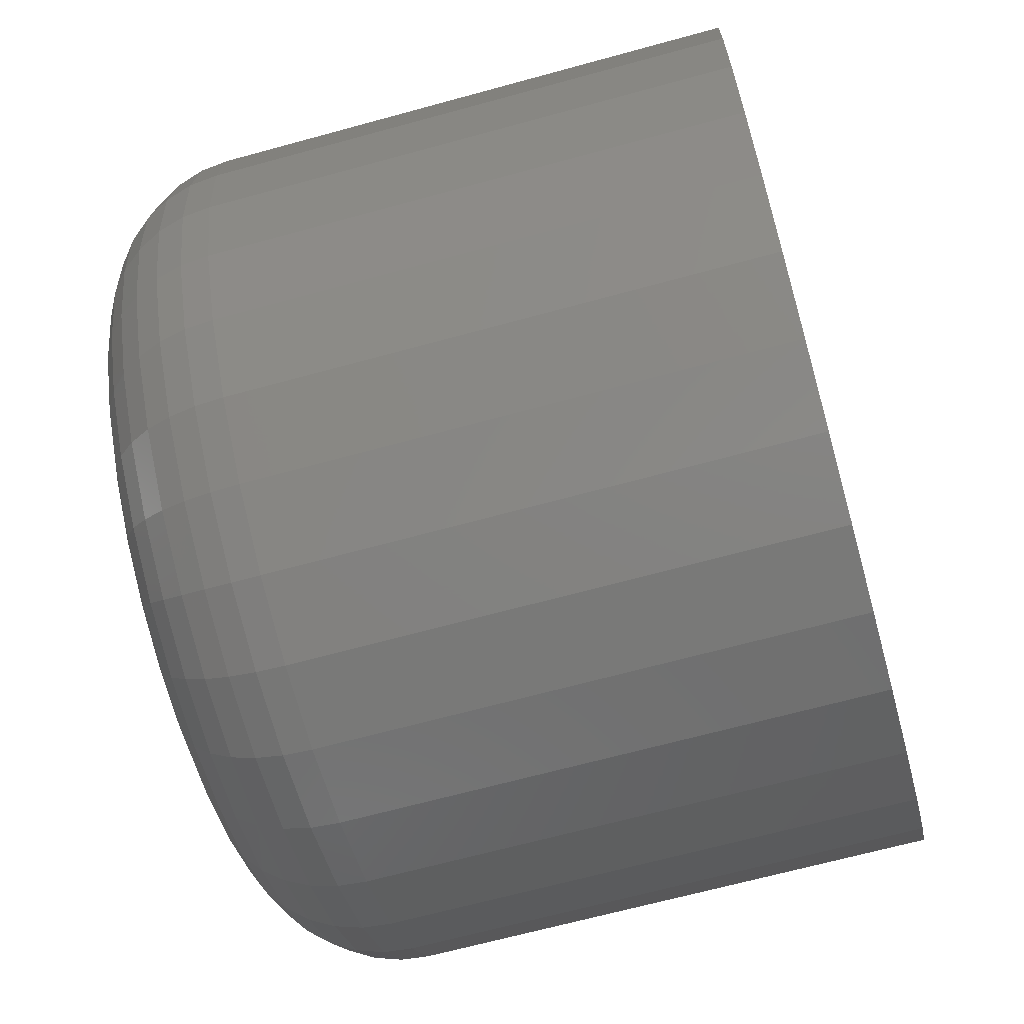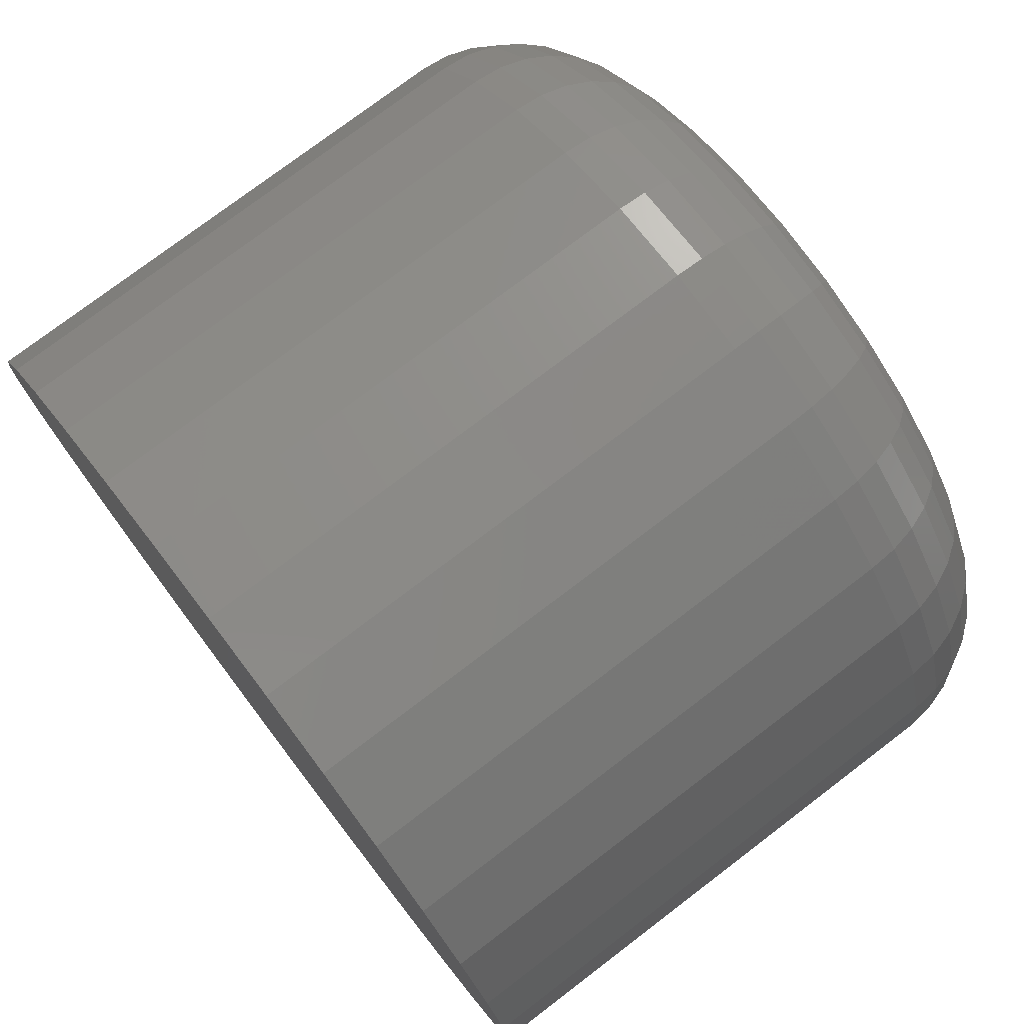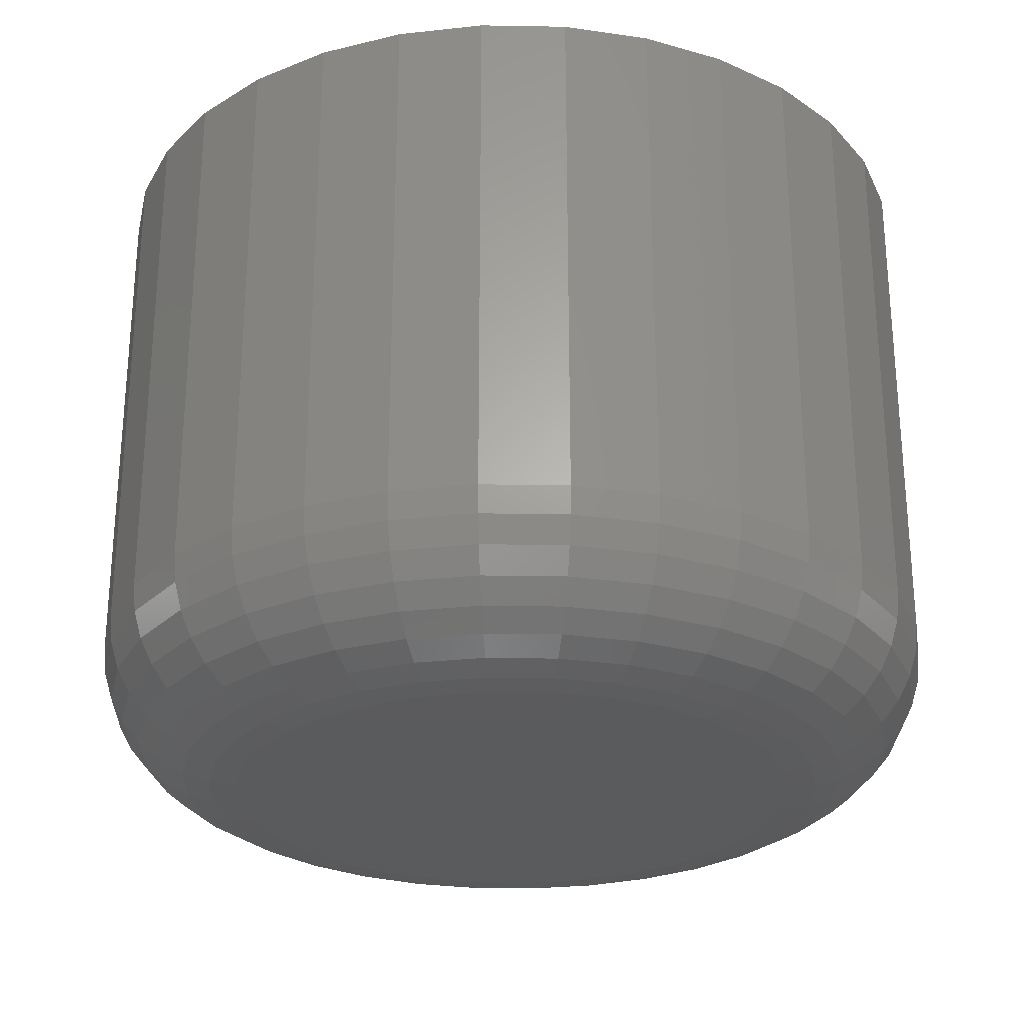
<metadata>
{"format":"stl","ext":"stl","renderer":"f3d","projection":"perspective","resolution":1024,"background":"white","views":[{"elev":-66.8,"azim":105.4,"up":"+Z"},{"elev":76.2,"azim":-127.3,"up":"+Z"},{"elev":-26.7,"azim":4.1,"up":"+Y"}]}
</metadata>
<code>
# stl→obj: 320 verts, 636 faces
v 0.2684 -0.1797 0.2445
v 0.2986 -0.1797 0.2445
v 0.2835 -0.1797 0.246
v 0.2539 -0.1797 0.2401
v 0.3131 -0.1797 0.2401
v 0.2405 -0.1797 0.2329
v 0.3265 -0.1797 0.2329
v 0.2288 -0.1797 0.2233
v 0.3382 -0.1797 0.2233
v 0.3382 -0.1797 0.1139
v 0.2405 -0.1797 0.1042
v 0.3265 -0.1797 0.1042
v 0.2539 -0.1797 0.09709
v 0.3131 -0.1797 0.09709
v 0.2684 -0.1797 0.09269
v 0.2986 -0.1797 0.09269
v 0.2835 -0.1797 0.0912
v 0.3478 -0.1797 0.2116
v 0.2191 -0.1797 0.2116
v 0.355 -0.1797 0.1982
v 0.212 -0.1797 0.1982
v 0.3594 -0.1797 0.1837
v 0.2076 -0.1797 0.1837
v 0.3609 -0.1797 0.1686
v 0.2061 -0.1797 0.1686
v 0.3594 -0.1797 0.1535
v 0.2076 -0.1797 0.1535
v 0.355 -0.1797 0.139
v 0.212 -0.1797 0.139
v 0.3478 -0.1797 0.1256
v 0.2191 -0.1797 0.1256
v 0.2288 -0.1797 0.1139
v 0.3999 1.517e-16 0.1686
v 0.3999 -0.1406 0.1686
v 0.3977 1.502e-16 0.1459
v 0.3977 -0.1406 0.1459
v 0.3911 1.482e-16 0.124
v 0.3911 -0.1406 0.124
v 0.3803 1.459e-16 0.1039
v 0.3803 -0.1406 0.1039
v 0.3658 1.433e-16 0.08624
v 0.3658 -0.1406 0.08624
v 0.3482 1.406e-16 0.07176
v 0.3482 -0.1406 0.07176
v 0.328 1.378e-16 0.061
v 0.328 -0.1406 0.061
v 0.3062 1.35e-16 0.05438
v 0.3062 -0.1406 0.05438
v 0.2835 1.323e-16 0.05214
v 0.2835 -0.1406 0.05214
v 0.2608 1.299e-16 0.05438
v 0.2608 -0.1406 0.05438
v 0.2389 1.279e-16 0.061
v 0.2389 -0.1406 0.061
v 0.2188 1.262e-16 0.07176
v 0.2188 -0.1406 0.07176
v 0.2011 1.251e-16 0.08624
v 0.2011 -0.1406 0.08624
v 0.1866 1.244e-16 0.1039
v 0.1866 -0.1406 0.1039
v 0.1759 1.244e-16 0.124
v 0.1759 -0.1406 0.124
v 0.1693 1.248e-16 0.1459
v 0.1693 -0.1406 0.1459
v 0.167 1.258e-16 0.1686
v 0.167 -0.1406 0.1686
v 0.1693 1.274e-16 0.1913
v 0.1693 -0.1406 0.1913
v 0.1759 1.293e-16 0.2131
v 0.1759 -0.1406 0.2131
v 0.1866 1.316e-16 0.2333
v 0.1866 -0.1406 0.2333
v 0.2011 1.342e-16 0.2509
v 0.2011 -0.1406 0.2509
v 0.2188 1.37e-16 0.2654
v 0.2188 -0.1406 0.2654
v 0.2389 1.398e-16 0.2762
v 0.2389 -0.1406 0.2762
v 0.2608 1.426e-16 0.2828
v 0.2608 -0.1406 0.2828
v 0.2835 1.452e-16 0.285
v 0.2835 -0.1406 0.285
v 0.3062 1.476e-16 0.2828
v 0.3062 -0.1406 0.2828
v 0.328 1.497e-16 0.2762
v 0.328 -0.1406 0.2762
v 0.3482 1.513e-16 0.2654
v 0.3482 -0.1406 0.2654
v 0.3658 1.525e-16 0.2509
v 0.3658 -0.1406 0.2509
v 0.3803 1.531e-16 0.2333
v 0.3803 -0.1406 0.2333
v 0.3911 1.532e-16 0.2131
v 0.3911 -0.1406 0.2131
v 0.3977 1.527e-16 0.1913
v 0.3977 -0.1406 0.1913
v 0.1985 -0.1789 0.1686
v 0.2001 -0.1789 0.1852
v 0.1911 -0.1767 0.1686
v 0.1929 -0.1767 0.1866
v 0.1844 -0.1731 0.1686
v 0.1863 -0.1731 0.1879
v 0.1785 -0.1682 0.1686
v 0.1805 -0.1682 0.1891
v 0.1736 -0.1623 0.1686
v 0.1757 -0.1623 0.19
v 0.17 -0.1556 0.1686
v 0.1722 -0.1556 0.1907
v 0.1678 -0.1482 0.1686
v 0.17 -0.1482 0.1912
v 0.3668 -0.1789 0.1852
v 0.3685 -0.1789 0.1686
v 0.374 -0.1767 0.1866
v 0.3758 -0.1767 0.1686
v 0.3807 -0.1731 0.1879
v 0.3826 -0.1731 0.1686
v 0.3865 -0.1682 0.1891
v 0.3885 -0.1682 0.1686
v 0.3912 -0.1623 0.19
v 0.3933 -0.1623 0.1686
v 0.3948 -0.1556 0.1907
v 0.3969 -0.1556 0.1686
v 0.3969 -0.1482 0.1912
v 0.3992 -0.1482 0.1686
v 0.362 -0.1789 0.2011
v 0.3688 -0.1767 0.2039
v 0.375 -0.1731 0.2065
v 0.3805 -0.1682 0.2088
v 0.385 -0.1623 0.2106
v 0.3883 -0.1556 0.212
v 0.3904 -0.1482 0.2129
v 0.3542 -0.1789 0.2158
v 0.3602 -0.1767 0.2199
v 0.3659 -0.1731 0.2236
v 0.3708 -0.1682 0.2269
v 0.3748 -0.1623 0.2296
v 0.3778 -0.1556 0.2316
v 0.3797 -0.1482 0.2329
v 0.3436 -0.1789 0.2287
v 0.3488 -0.1767 0.2339
v 0.3535 -0.1731 0.2387
v 0.3577 -0.1682 0.2428
v 0.3612 -0.1623 0.2463
v 0.3637 -0.1556 0.2488
v 0.3653 -0.1482 0.2504
v 0.3307 -0.1789 0.2393
v 0.3348 -0.1767 0.2454
v 0.3385 -0.1731 0.251
v 0.3418 -0.1682 0.2559
v 0.3445 -0.1623 0.2599
v 0.3465 -0.1556 0.2629
v 0.3477 -0.1482 0.2648
v 0.316 -0.1789 0.2471
v 0.3188 -0.1767 0.2539
v 0.3214 -0.1731 0.2601
v 0.3237 -0.1682 0.2656
v 0.3255 -0.1623 0.2701
v 0.3269 -0.1556 0.2734
v 0.3277 -0.1482 0.2755
v 0.3001 -0.1789 0.252
v 0.3015 -0.1767 0.2591
v 0.3028 -0.1731 0.2658
v 0.304 -0.1682 0.2716
v 0.3049 -0.1623 0.2763
v 0.3056 -0.1556 0.2799
v 0.306 -0.1482 0.2821
v 0.2835 -0.1789 0.2536
v 0.2835 -0.1767 0.2609
v 0.2835 -0.1731 0.2677
v 0.2835 -0.1682 0.2736
v 0.2835 -0.1623 0.2784
v 0.2835 -0.1556 0.2821
v 0.2835 -0.1482 0.2843
v 0.2669 -0.1789 0.252
v 0.2655 -0.1767 0.2591
v 0.2641 -0.1731 0.2658
v 0.263 -0.1682 0.2716
v 0.262 -0.1623 0.2763
v 0.2613 -0.1556 0.2799
v 0.2609 -0.1482 0.2821
v 0.2509 -0.1789 0.2471
v 0.2481 -0.1767 0.2539
v 0.2456 -0.1731 0.2601
v 0.2433 -0.1682 0.2656
v 0.2414 -0.1623 0.2701
v 0.24 -0.1556 0.2734
v 0.2392 -0.1482 0.2755
v 0.2362 -0.1789 0.2393
v 0.2322 -0.1767 0.2454
v 0.2284 -0.1731 0.251
v 0.2251 -0.1682 0.2559
v 0.2224 -0.1623 0.2599
v 0.2204 -0.1556 0.2629
v 0.2192 -0.1482 0.2648
v 0.2234 -0.1789 0.2287
v 0.2182 -0.1767 0.2339
v 0.2134 -0.1731 0.2387
v 0.2092 -0.1682 0.2428
v 0.2058 -0.1623 0.2463
v 0.2032 -0.1556 0.2488
v 0.2017 -0.1482 0.2504
v 0.2128 -0.1789 0.2158
v 0.2067 -0.1767 0.2199
v 0.2011 -0.1731 0.2236
v 0.1962 -0.1682 0.2269
v 0.1921 -0.1623 0.2296
v 0.1891 -0.1556 0.2316
v 0.1873 -0.1482 0.2329
v 0.2049 -0.1789 0.2011
v 0.1982 -0.1767 0.2039
v 0.1919 -0.1731 0.2065
v 0.1865 -0.1682 0.2088
v 0.182 -0.1623 0.2106
v 0.1786 -0.1556 0.212
v 0.1766 -0.1482 0.2129
v 0.3668 -0.1789 0.152
v 0.374 -0.1767 0.1506
v 0.3807 -0.1731 0.1493
v 0.3865 -0.1682 0.1481
v 0.3912 -0.1623 0.1472
v 0.3948 -0.1556 0.1464
v 0.3969 -0.1482 0.146
v 0.2001 -0.1789 0.152
v 0.1929 -0.1767 0.1506
v 0.1863 -0.1731 0.1493
v 0.1805 -0.1682 0.1481
v 0.1757 -0.1623 0.1472
v 0.1722 -0.1556 0.1464
v 0.17 -0.1482 0.146
v 0.2049 -0.1789 0.1361
v 0.1982 -0.1767 0.1333
v 0.1919 -0.1731 0.1307
v 0.1865 -0.1682 0.1284
v 0.182 -0.1623 0.1265
v 0.1786 -0.1556 0.1252
v 0.1766 -0.1482 0.1243
v 0.2128 -0.1789 0.1214
v 0.2067 -0.1767 0.1173
v 0.2011 -0.1731 0.1135
v 0.1962 -0.1682 0.1102
v 0.1921 -0.1623 0.1075
v 0.1891 -0.1556 0.1055
v 0.1873 -0.1482 0.1043
v 0.2234 -0.1789 0.1085
v 0.2182 -0.1767 0.1033
v 0.2134 -0.1731 0.09852
v 0.2092 -0.1682 0.09433
v 0.2058 -0.1623 0.0909
v 0.2032 -0.1556 0.08835
v 0.2017 -0.1482 0.08678
v 0.2362 -0.1789 0.09791
v 0.2322 -0.1767 0.09181
v 0.2284 -0.1731 0.0862
v 0.2251 -0.1682 0.08128
v 0.2224 -0.1623 0.07724
v 0.2204 -0.1556 0.07424
v 0.2192 -0.1482 0.07239
v 0.2509 -0.1789 0.09005
v 0.2481 -0.1767 0.08328
v 0.2456 -0.1731 0.07704
v 0.2433 -0.1682 0.07157
v 0.2414 -0.1623 0.06708
v 0.24 -0.1556 0.06375
v 0.2392 -0.1482 0.0617
v 0.2669 -0.1789 0.08521
v 0.2655 -0.1767 0.07803
v 0.2641 -0.1731 0.0714
v 0.263 -0.1682 0.0656
v 0.262 -0.1623 0.06083
v 0.2613 -0.1556 0.05729
v 0.2609 -0.1482 0.05511
v 0.2835 -0.1789 0.08358
v 0.2835 -0.1767 0.07625
v 0.2835 -0.1731 0.0695
v 0.2835 -0.1682 0.06358
v 0.2835 -0.1623 0.05872
v 0.2835 -0.1556 0.05511
v 0.2835 -0.1482 0.05289
v 0.3001 -0.1789 0.08521
v 0.3015 -0.1767 0.07803
v 0.3028 -0.1731 0.0714
v 0.304 -0.1682 0.0656
v 0.3049 -0.1623 0.06083
v 0.3056 -0.1556 0.05729
v 0.306 -0.1482 0.05511
v 0.316 -0.1789 0.09005
v 0.3188 -0.1767 0.08328
v 0.3214 -0.1731 0.07704
v 0.3237 -0.1682 0.07157
v 0.3255 -0.1623 0.06708
v 0.3269 -0.1556 0.06375
v 0.3277 -0.1482 0.0617
v 0.3307 -0.1789 0.09791
v 0.3348 -0.1767 0.09181
v 0.3385 -0.1731 0.0862
v 0.3418 -0.1682 0.08128
v 0.3445 -0.1623 0.07724
v 0.3465 -0.1556 0.07424
v 0.3477 -0.1482 0.07239
v 0.3436 -0.1789 0.1085
v 0.3488 -0.1767 0.1033
v 0.3535 -0.1731 0.09852
v 0.3577 -0.1682 0.09433
v 0.3612 -0.1623 0.0909
v 0.3637 -0.1556 0.08835
v 0.3653 -0.1482 0.08678
v 0.3542 -0.1789 0.1214
v 0.3602 -0.1767 0.1173
v 0.3659 -0.1731 0.1135
v 0.3708 -0.1682 0.1102
v 0.3748 -0.1623 0.1075
v 0.3778 -0.1556 0.1055
v 0.3797 -0.1482 0.1043
v 0.362 -0.1789 0.1361
v 0.3688 -0.1767 0.1333
v 0.375 -0.1731 0.1307
v 0.3805 -0.1682 0.1284
v 0.385 -0.1623 0.1265
v 0.3883 -0.1556 0.1252
v 0.3904 -0.1482 0.1243
f 1 2 3
f 2 1 4
f 2 4 5
f 5 4 6
f 5 6 7
f 7 6 8
f 7 8 9
f 10 11 12
f 12 11 13
f 12 13 14
f 14 13 15
f 14 15 16
f 16 15 17
f 9 8 18
f 18 8 19
f 18 19 20
f 20 19 21
f 20 21 22
f 22 21 23
f 22 23 24
f 24 23 25
f 24 25 26
f 26 25 27
f 26 27 28
f 28 27 29
f 28 29 30
f 30 29 31
f 30 31 10
f 10 31 32
f 10 32 11
f 33 34 35
f 35 34 36
f 35 36 37
f 37 36 38
f 37 38 39
f 39 38 40
f 39 40 41
f 41 40 42
f 41 42 43
f 43 42 44
f 43 44 45
f 45 44 46
f 45 46 47
f 47 46 48
f 47 48 49
f 49 48 50
f 49 50 51
f 51 50 52
f 51 52 53
f 53 52 54
f 53 54 55
f 55 54 56
f 55 56 57
f 57 56 58
f 57 58 59
f 59 58 60
f 59 60 61
f 61 60 62
f 61 62 63
f 63 62 64
f 63 64 65
f 65 64 66
f 65 66 67
f 67 66 68
f 67 68 69
f 69 68 70
f 69 70 71
f 71 70 72
f 71 72 73
f 73 72 74
f 73 74 75
f 75 74 76
f 75 76 77
f 77 76 78
f 77 78 79
f 79 78 80
f 79 80 81
f 81 80 82
f 81 82 83
f 83 82 84
f 83 84 85
f 85 84 86
f 85 86 87
f 87 86 88
f 87 88 89
f 89 88 90
f 89 90 91
f 91 90 92
f 91 92 93
f 93 92 94
f 93 94 95
f 95 94 96
f 95 96 33
f 33 96 34
f 25 23 97
f 97 23 98
f 97 98 99
f 99 98 100
f 99 100 101
f 101 100 102
f 101 102 103
f 103 102 104
f 103 104 105
f 105 104 106
f 105 106 107
f 107 106 108
f 107 108 109
f 109 108 110
f 109 110 66
f 66 110 68
f 22 24 111
f 111 24 112
f 111 112 113
f 113 112 114
f 113 114 115
f 115 114 116
f 115 116 117
f 117 116 118
f 117 118 119
f 119 118 120
f 119 120 121
f 121 120 122
f 121 122 123
f 123 122 124
f 123 124 96
f 96 124 34
f 20 22 125
f 125 22 111
f 125 111 126
f 126 111 113
f 126 113 127
f 127 113 115
f 127 115 128
f 128 115 117
f 128 117 129
f 129 117 119
f 129 119 130
f 130 119 121
f 130 121 131
f 131 121 123
f 131 123 94
f 94 123 96
f 18 20 132
f 132 20 125
f 132 125 133
f 133 125 126
f 133 126 134
f 134 126 127
f 134 127 135
f 135 127 128
f 135 128 136
f 136 128 129
f 136 129 137
f 137 129 130
f 137 130 138
f 138 130 131
f 138 131 92
f 92 131 94
f 9 18 139
f 139 18 132
f 139 132 140
f 140 132 133
f 140 133 141
f 141 133 134
f 141 134 142
f 142 134 135
f 142 135 143
f 143 135 136
f 143 136 144
f 144 136 137
f 144 137 145
f 145 137 138
f 145 138 90
f 90 138 92
f 7 9 146
f 146 9 139
f 146 139 147
f 147 139 140
f 147 140 148
f 148 140 141
f 148 141 149
f 149 141 142
f 149 142 150
f 150 142 143
f 150 143 151
f 151 143 144
f 151 144 152
f 152 144 145
f 152 145 88
f 88 145 90
f 5 7 153
f 153 7 146
f 153 146 154
f 154 146 147
f 154 147 155
f 155 147 148
f 155 148 156
f 156 148 149
f 156 149 157
f 157 149 150
f 157 150 158
f 158 150 151
f 158 151 159
f 159 151 152
f 159 152 86
f 86 152 88
f 2 5 160
f 160 5 153
f 160 153 161
f 161 153 154
f 161 154 162
f 162 154 155
f 162 155 163
f 163 155 156
f 163 156 164
f 164 156 157
f 164 157 165
f 165 157 158
f 165 158 166
f 166 158 159
f 166 159 84
f 84 159 86
f 3 2 167
f 167 2 160
f 167 160 168
f 168 160 161
f 168 161 169
f 169 161 162
f 169 162 170
f 170 162 163
f 170 163 171
f 171 163 164
f 171 164 172
f 172 164 165
f 172 165 173
f 173 165 166
f 173 166 82
f 82 166 84
f 1 3 174
f 174 3 167
f 174 167 175
f 175 167 168
f 175 168 176
f 176 168 169
f 176 169 177
f 177 169 170
f 177 170 178
f 178 170 171
f 178 171 179
f 179 171 172
f 179 172 180
f 180 172 173
f 180 173 80
f 80 173 82
f 4 1 181
f 181 1 174
f 181 174 182
f 182 174 175
f 182 175 183
f 183 175 176
f 183 176 184
f 184 176 177
f 184 177 185
f 185 177 178
f 185 178 186
f 186 178 179
f 186 179 187
f 187 179 180
f 187 180 78
f 78 180 80
f 6 4 188
f 188 4 181
f 188 181 189
f 189 181 182
f 189 182 190
f 190 182 183
f 190 183 191
f 191 183 184
f 191 184 192
f 192 184 185
f 192 185 193
f 193 185 186
f 193 186 194
f 194 186 187
f 194 187 76
f 76 187 78
f 8 6 195
f 195 6 188
f 195 188 196
f 196 188 189
f 196 189 197
f 197 189 190
f 197 190 198
f 198 190 191
f 198 191 199
f 199 191 192
f 199 192 200
f 200 192 193
f 200 193 201
f 201 193 194
f 201 194 74
f 74 194 76
f 19 8 202
f 202 8 195
f 202 195 203
f 203 195 196
f 203 196 204
f 204 196 197
f 204 197 205
f 205 197 198
f 205 198 206
f 206 198 199
f 206 199 207
f 207 199 200
f 207 200 208
f 208 200 201
f 208 201 72
f 72 201 74
f 21 19 209
f 209 19 202
f 209 202 210
f 210 202 203
f 210 203 211
f 211 203 204
f 211 204 212
f 212 204 205
f 212 205 213
f 213 205 206
f 213 206 214
f 214 206 207
f 214 207 215
f 215 207 208
f 215 208 70
f 70 208 72
f 23 21 98
f 98 21 209
f 98 209 100
f 100 209 210
f 100 210 102
f 102 210 211
f 102 211 104
f 104 211 212
f 104 212 106
f 106 212 213
f 106 213 108
f 108 213 214
f 108 214 110
f 110 214 215
f 110 215 68
f 68 215 70
f 24 26 112
f 112 26 216
f 112 216 114
f 114 216 217
f 114 217 116
f 116 217 218
f 116 218 118
f 118 218 219
f 118 219 120
f 120 219 220
f 120 220 122
f 122 220 221
f 122 221 124
f 124 221 222
f 124 222 34
f 34 222 36
f 27 25 223
f 223 25 97
f 223 97 224
f 224 97 99
f 224 99 225
f 225 99 101
f 225 101 226
f 226 101 103
f 226 103 227
f 227 103 105
f 227 105 228
f 228 105 107
f 228 107 229
f 229 107 109
f 229 109 64
f 64 109 66
f 29 27 230
f 230 27 223
f 230 223 231
f 231 223 224
f 231 224 232
f 232 224 225
f 232 225 233
f 233 225 226
f 233 226 234
f 234 226 227
f 234 227 235
f 235 227 228
f 235 228 236
f 236 228 229
f 236 229 62
f 62 229 64
f 31 29 237
f 237 29 230
f 237 230 238
f 238 230 231
f 238 231 239
f 239 231 232
f 239 232 240
f 240 232 233
f 240 233 241
f 241 233 234
f 241 234 242
f 242 234 235
f 242 235 243
f 243 235 236
f 243 236 60
f 60 236 62
f 32 31 244
f 244 31 237
f 244 237 245
f 245 237 238
f 245 238 246
f 246 238 239
f 246 239 247
f 247 239 240
f 247 240 248
f 248 240 241
f 248 241 249
f 249 241 242
f 249 242 250
f 250 242 243
f 250 243 58
f 58 243 60
f 11 32 251
f 251 32 244
f 251 244 252
f 252 244 245
f 252 245 253
f 253 245 246
f 253 246 254
f 254 246 247
f 254 247 255
f 255 247 248
f 255 248 256
f 256 248 249
f 256 249 257
f 257 249 250
f 257 250 56
f 56 250 58
f 13 11 258
f 258 11 251
f 258 251 259
f 259 251 252
f 259 252 260
f 260 252 253
f 260 253 261
f 261 253 254
f 261 254 262
f 262 254 255
f 262 255 263
f 263 255 256
f 263 256 264
f 264 256 257
f 264 257 54
f 54 257 56
f 15 13 265
f 265 13 258
f 265 258 266
f 266 258 259
f 266 259 267
f 267 259 260
f 267 260 268
f 268 260 261
f 268 261 269
f 269 261 262
f 269 262 270
f 270 262 263
f 270 263 271
f 271 263 264
f 271 264 52
f 52 264 54
f 17 15 272
f 272 15 265
f 272 265 273
f 273 265 266
f 273 266 274
f 274 266 267
f 274 267 275
f 275 267 268
f 275 268 276
f 276 268 269
f 276 269 277
f 277 269 270
f 277 270 278
f 278 270 271
f 278 271 50
f 50 271 52
f 16 17 279
f 279 17 272
f 279 272 280
f 280 272 273
f 280 273 281
f 281 273 274
f 281 274 282
f 282 274 275
f 282 275 283
f 283 275 276
f 283 276 284
f 284 276 277
f 284 277 285
f 285 277 278
f 285 278 48
f 48 278 50
f 14 16 286
f 286 16 279
f 286 279 287
f 287 279 280
f 287 280 288
f 288 280 281
f 288 281 289
f 289 281 282
f 289 282 290
f 290 282 283
f 290 283 291
f 291 283 284
f 291 284 292
f 292 284 285
f 292 285 46
f 46 285 48
f 12 14 293
f 293 14 286
f 293 286 294
f 294 286 287
f 294 287 295
f 295 287 288
f 295 288 296
f 296 288 289
f 296 289 297
f 297 289 290
f 297 290 298
f 298 290 291
f 298 291 299
f 299 291 292
f 299 292 44
f 44 292 46
f 10 12 300
f 300 12 293
f 300 293 301
f 301 293 294
f 301 294 302
f 302 294 295
f 302 295 303
f 303 295 296
f 303 296 304
f 304 296 297
f 304 297 305
f 305 297 298
f 305 298 306
f 306 298 299
f 306 299 42
f 42 299 44
f 30 10 307
f 307 10 300
f 307 300 308
f 308 300 301
f 308 301 309
f 309 301 302
f 309 302 310
f 310 302 303
f 310 303 311
f 311 303 304
f 311 304 312
f 312 304 305
f 312 305 313
f 313 305 306
f 313 306 40
f 40 306 42
f 28 30 314
f 314 30 307
f 314 307 315
f 315 307 308
f 315 308 316
f 316 308 309
f 316 309 317
f 317 309 310
f 317 310 318
f 318 310 311
f 318 311 319
f 319 311 312
f 319 312 320
f 320 312 313
f 320 313 38
f 38 313 40
f 26 28 216
f 216 28 314
f 216 314 217
f 217 314 315
f 217 315 218
f 218 315 316
f 218 316 219
f 219 316 317
f 219 317 220
f 220 317 318
f 220 318 221
f 221 318 319
f 221 319 222
f 222 319 320
f 222 320 36
f 36 320 38
f 81 83 79
f 77 79 83
f 85 77 83
f 75 77 85
f 87 75 85
f 45 53 43
f 51 53 45
f 47 51 45
f 49 51 47
f 53 55 43
f 43 55 57
f 43 57 41
f 41 57 59
f 41 59 39
f 39 59 61
f 39 61 37
f 37 61 63
f 37 63 35
f 35 63 65
f 35 65 33
f 33 65 67
f 33 67 95
f 95 67 69
f 95 69 93
f 93 69 71
f 93 71 91
f 91 71 73
f 91 73 89
f 89 73 75
f 89 75 87

</code>
